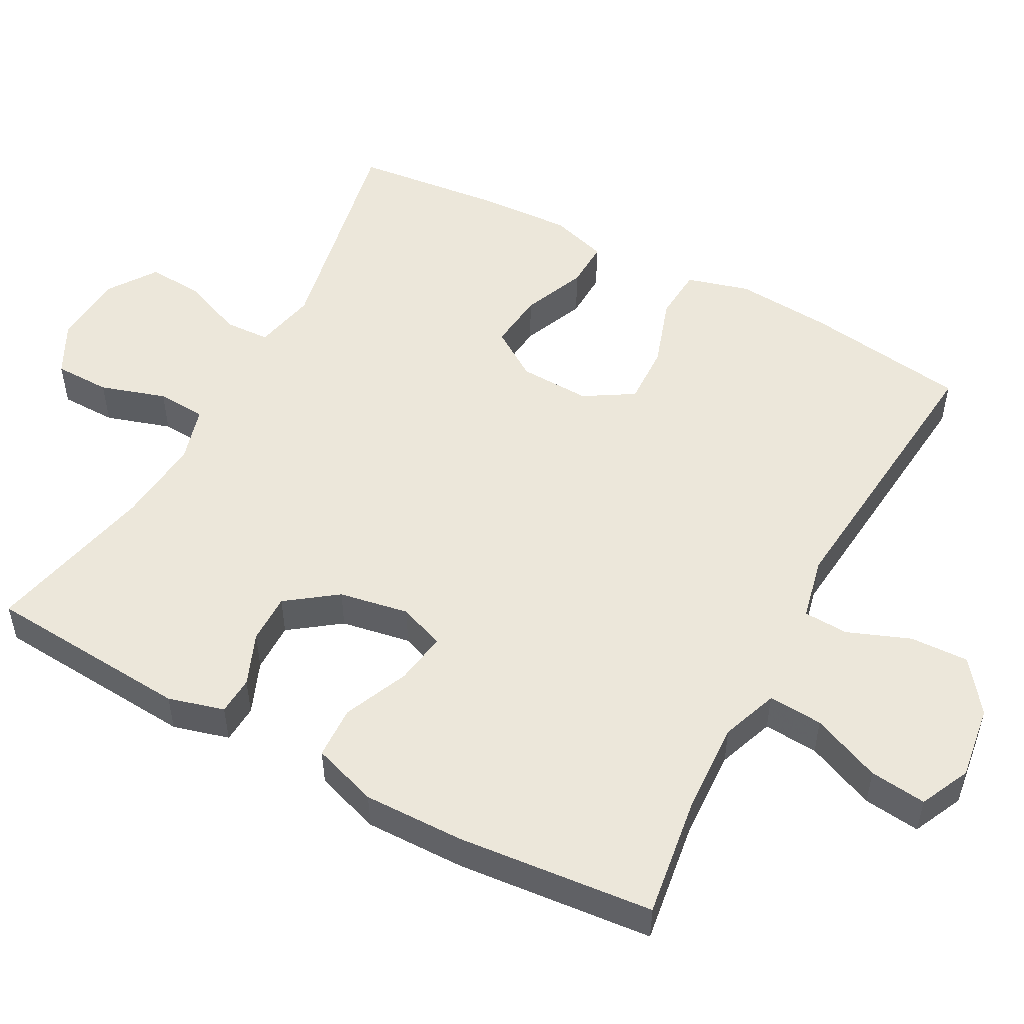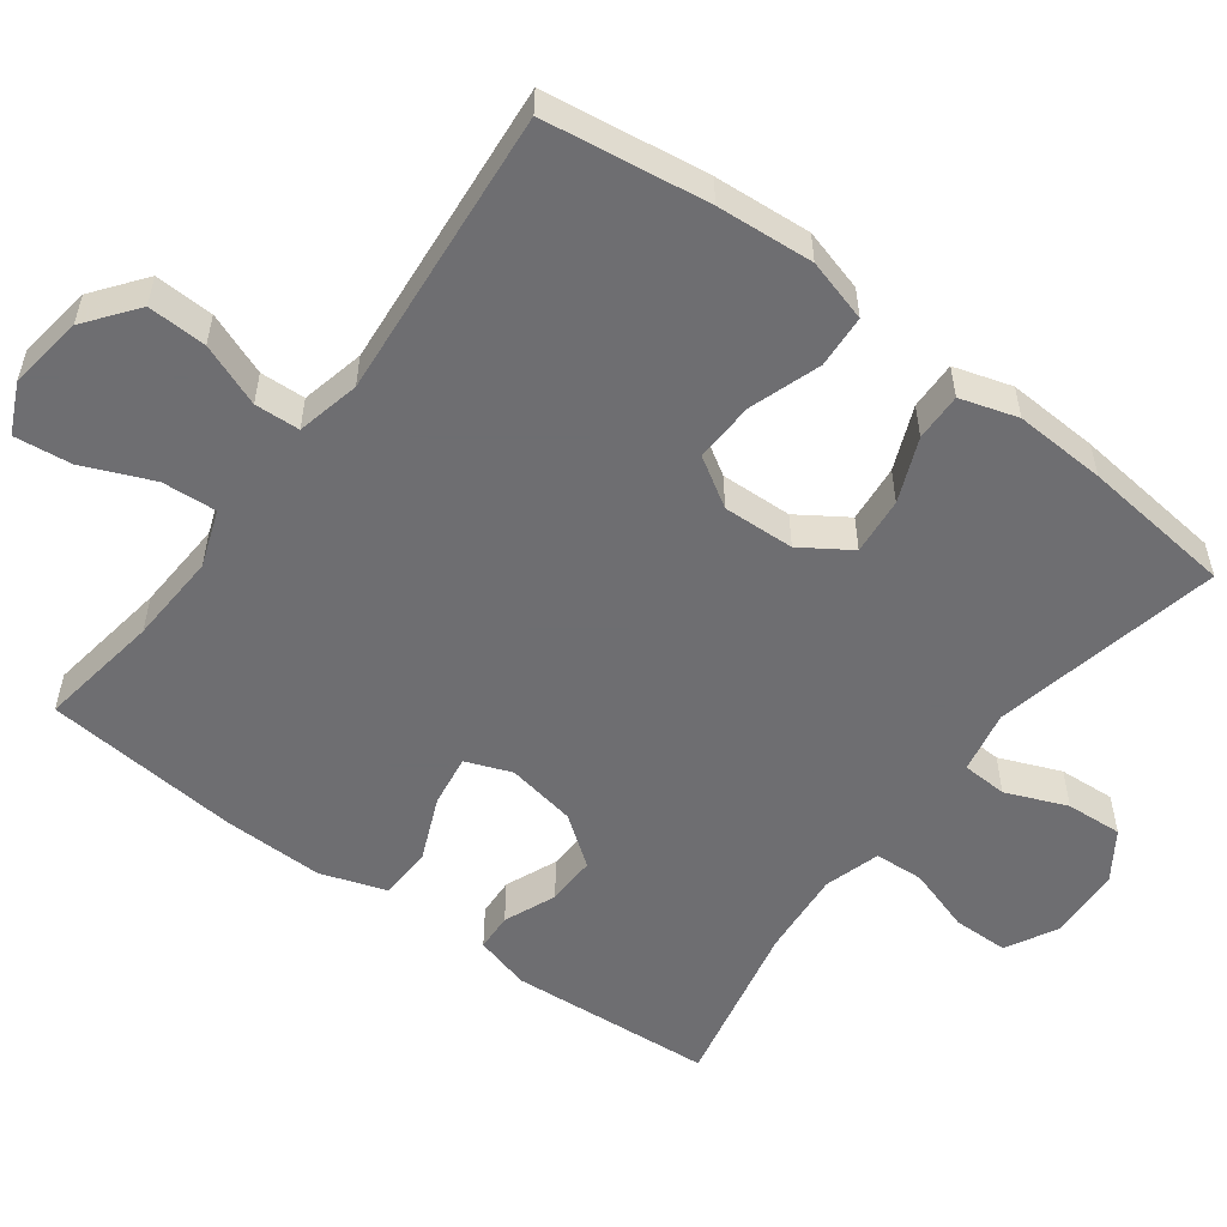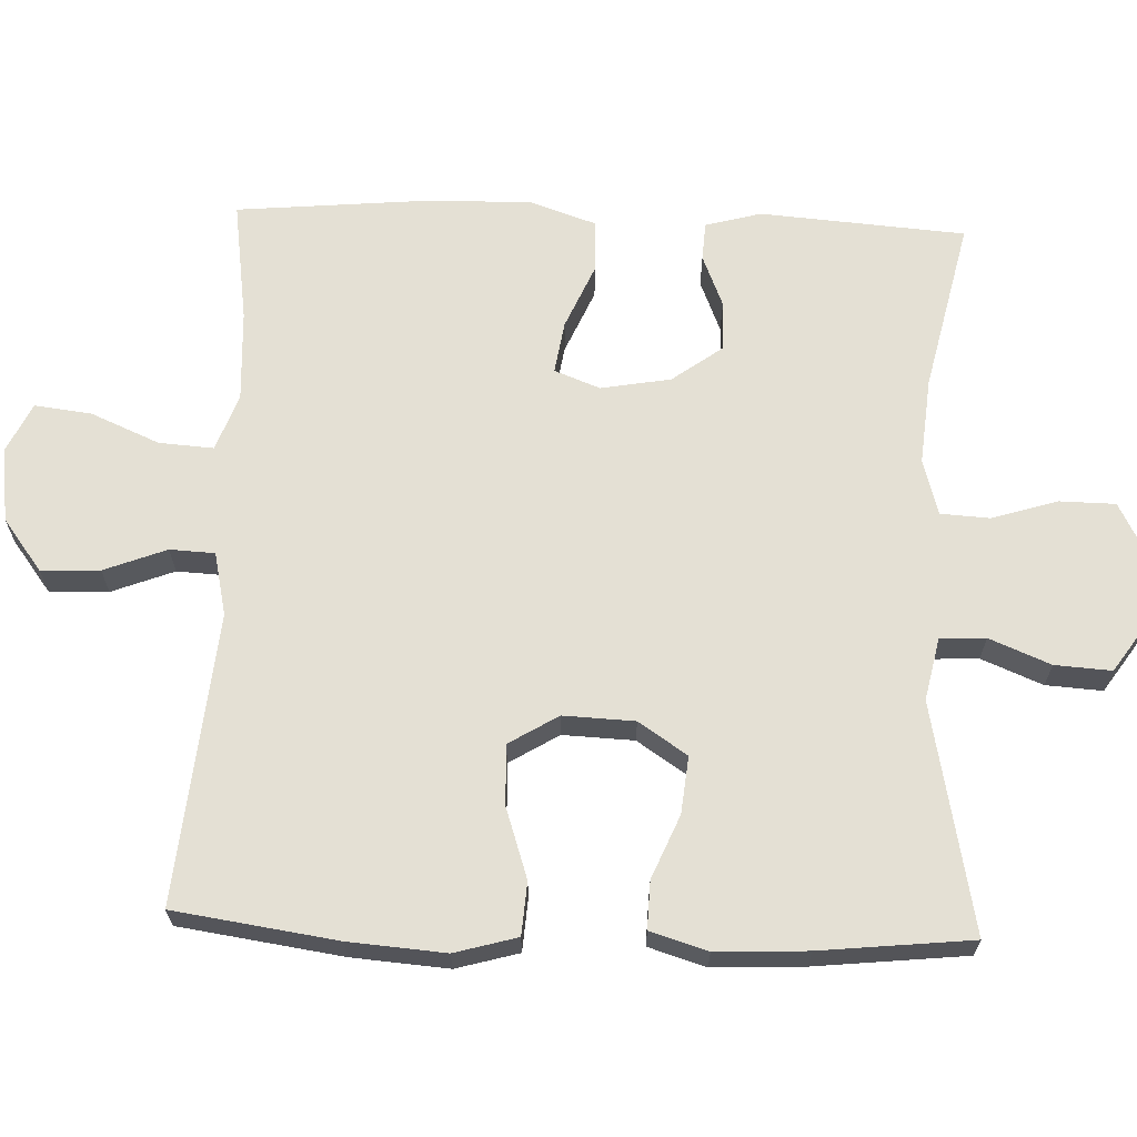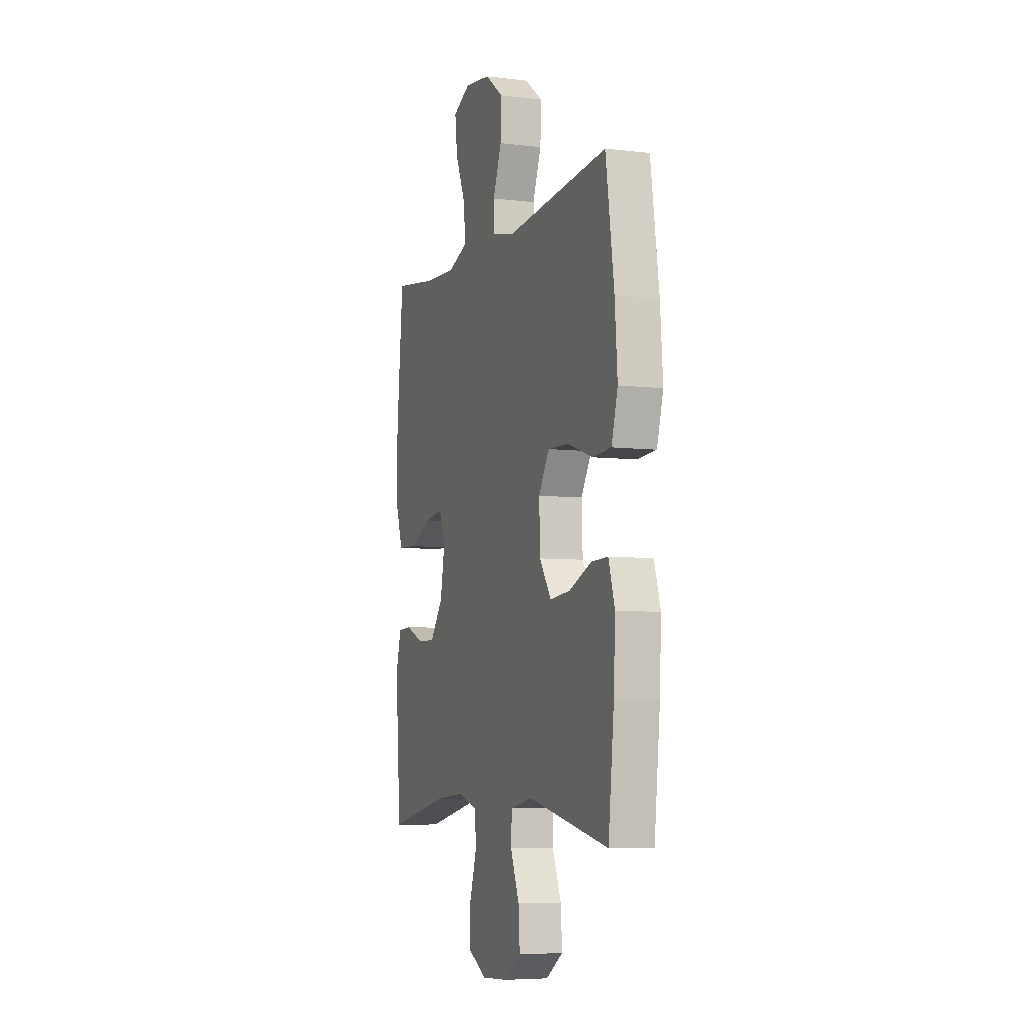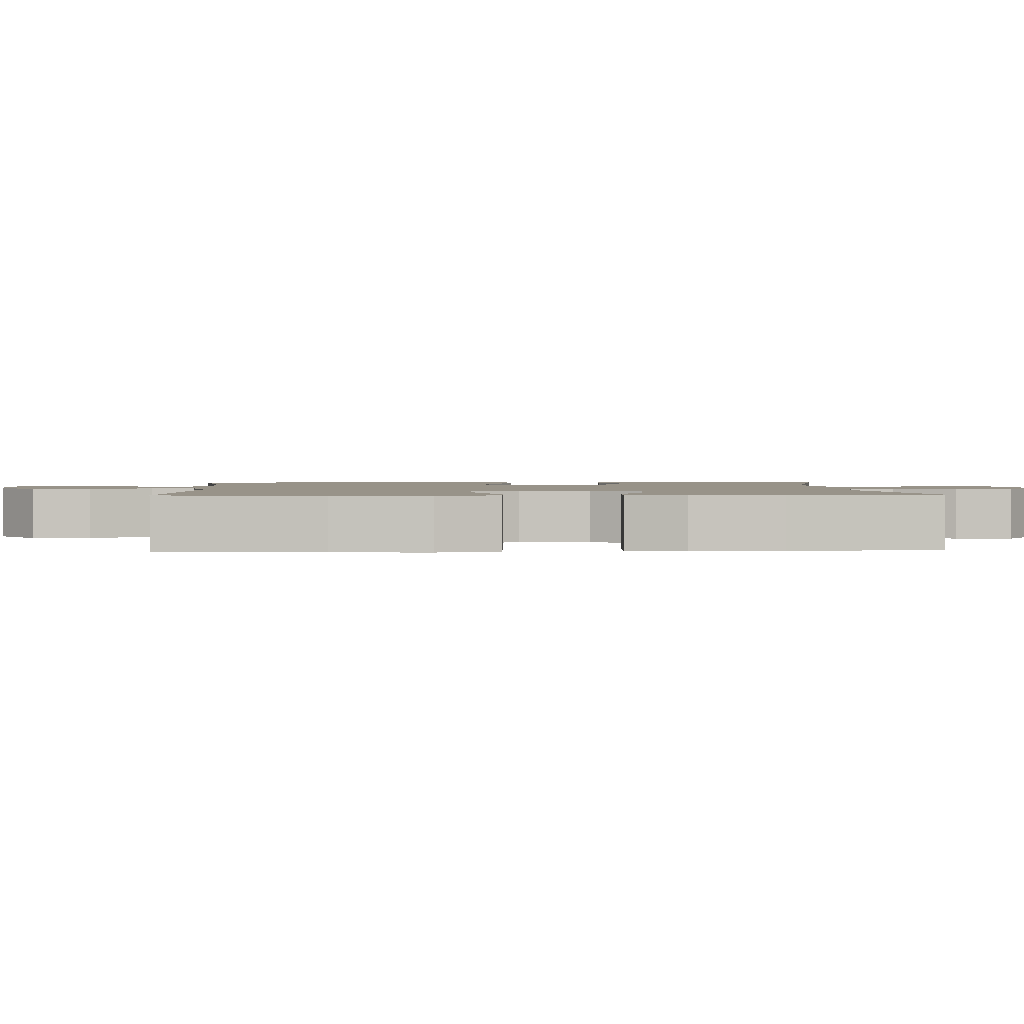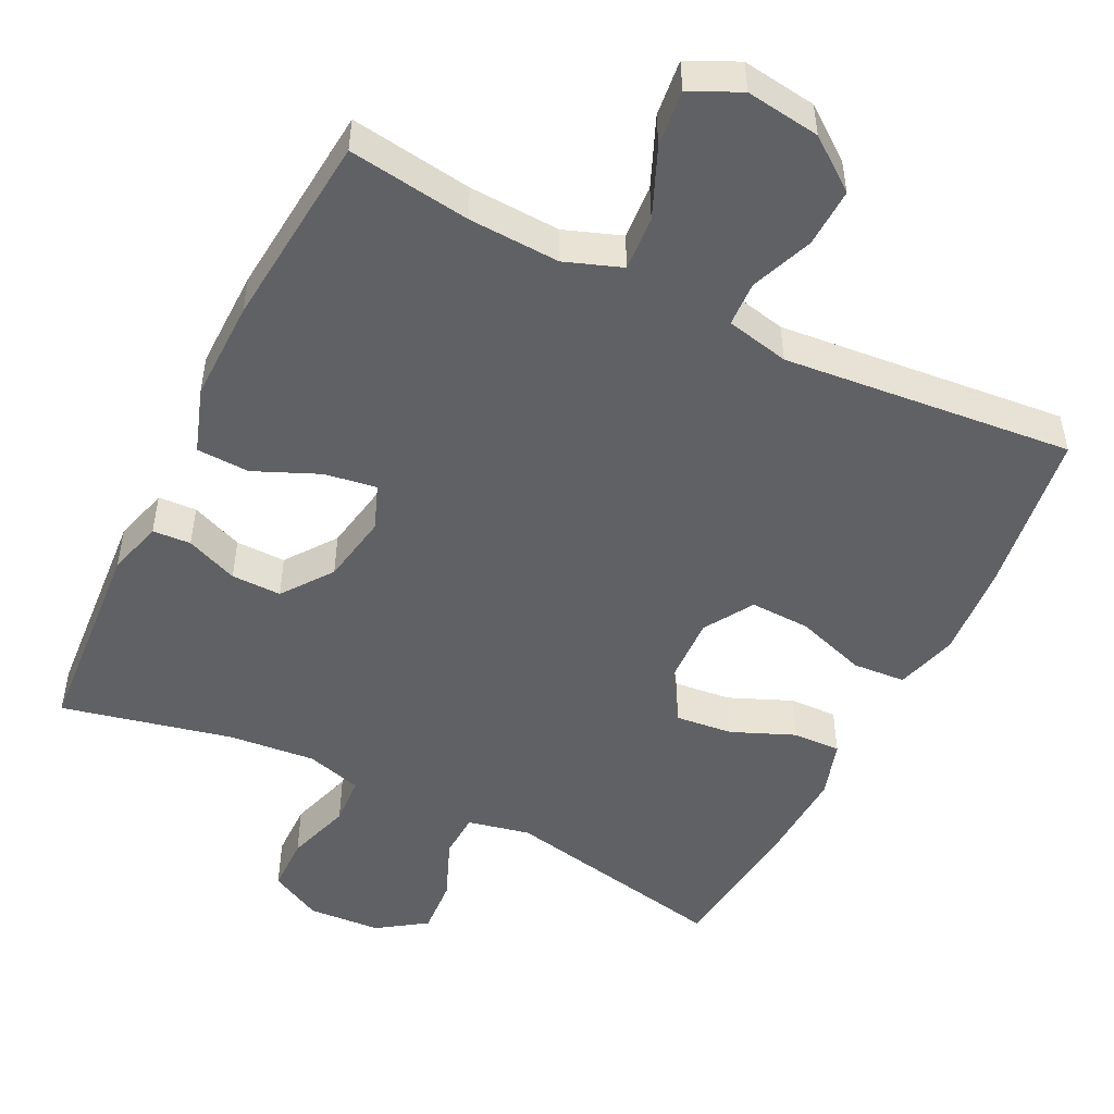
<metadata>
{"format":"obj","ext":"obj","renderer":"f3d","projection":"perspective","resolution":1024,"background":"white","views":[{"elev":51.8,"azim":-61.7,"up":"+Y"},{"elev":-54.4,"azim":53.1,"up":"+Y"},{"elev":66.0,"azim":92.2,"up":"+Y"},{"elev":-6.2,"azim":70.1,"up":"+Z"},{"elev":1.6,"azim":87.1,"up":"+Y"},{"elev":-49.8,"azim":-26.3,"up":"+Y"}]}
</metadata>
<code>
v -0.5 0.07 -0.5
v -0.521 0.07 -0.221
v -0.5 0.07 -0.145
v -0.448 0.07 -0.142
v -0.377 0.07 -0.171
v -0.309 0.07 -0.172
v -0.259 0.07 -0.104
v -0.242 0.07 -0.009
v -0.266 0.07 0.053
v -0.337 0.07 0.042
v -0.425 0.07 0.004
v -0.497 0.07 0.007
v -0.527 0.07 0.096
v -0.525 0.07 0.233
v -0.5 0.07 0.5
v -0.334 0.07 0.476
v -0.21 0.07 0.47
v -0.133 0.07 0.498
v -0.138 0.07 0.572
v -0.178 0.07 0.666
v -0.187 0.07 0.743
v -0.119 0.07 0.775
v -0.018 0.07 0.761
v 0.052 0.07 0.708
v 0.049 0.07 0.628
v 0.016 0.07 0.543
v 0.019 0.07 0.482
v 0.105 0.07 0.463
v 0.5 0.07 0.5
v 0.532 0.07 0.278
v 0.542 0.07 0.147
v 0.518 0.07 0.062
v 0.446 0.07 0.057
v 0.35 0.07 0.089
v 0.268 0.07 0.092
v 0.227 0.07 0.025
v 0.231 0.07 -0.072
v 0.275 0.07 -0.138
v 0.353 0.07 -0.13
v 0.439 0.07 -0.094
v 0.504 0.07 -0.092
v 0.528 0.07 -0.17
v 0.522 0.07 -0.294
v 0.5 0.07 -0.5
v 0.188 0.07 -0.437
v 0.103 0.07 -0.455
v 0.1 0.07 -0.517
v 0.134 0.07 -0.6
v 0.139 0.07 -0.677
v 0.073 0.07 -0.722
v -0.026 0.07 -0.728
v -0.097 0.07 -0.691
v -0.098 0.07 -0.615
v -0.07 0.07 -0.526
v -0.074 0.07 -0.459
v -0.15 0.07 -0.437
v -0.268 0.07 -0.448
v -0.5 0 -0.5
v -0.521 0 -0.221
v -0.5 0 -0.145
v -0.448 0 -0.142
v -0.377 0 -0.171
v -0.309 0 -0.172
v -0.259 0 -0.104
v -0.242 0 -0.009
v -0.266 0 0.053
v -0.337 0 0.042
v -0.425 0 0.004
v -0.497 0 0.007
v -0.527 0 0.096
v -0.525 0 0.233
v -0.5 0 0.5
v -0.334 0 0.476
v -0.21 0 0.47
v -0.133 0 0.498
v -0.138 0 0.572
v -0.178 0 0.666
v -0.187 0 0.743
v -0.119 0 0.775
v -0.018 0 0.761
v 0.052 0 0.708
v 0.049 0 0.628
v 0.016 0 0.543
v 0.019 0 0.482
v 0.105 0 0.463
v 0.5 0 0.5
v 0.532 0 0.278
v 0.542 0 0.147
v 0.518 0 0.062
v 0.446 0 0.057
v 0.35 0 0.089
v 0.268 0 0.092
v 0.227 0 0.025
v 0.231 0 -0.072
v 0.275 0 -0.138
v 0.353 0 -0.13
v 0.439 0 -0.094
v 0.504 0 -0.092
v 0.528 0 -0.17
v 0.522 0 -0.294
v 0.5 0 -0.5
v 0.188 0 -0.437
v 0.103 0 -0.455
v 0.1 0 -0.517
v 0.134 0 -0.6
v 0.139 0 -0.677
v 0.073 0 -0.722
v -0.026 0 -0.728
v -0.097 0 -0.691
v -0.098 0 -0.615
v -0.07 0 -0.526
v -0.074 0 -0.459
v -0.15 0 -0.437
v -0.268 0 -0.448
f 51 52 53 54
f 51 54 55
f 50 51 55
f 47 48 49 50
f 46 47 50 55
f 45 46 55 56
f 43 44 45
f 42 43 45 56
f 39 40 41 42
f 38 39 42 56
f 31 32 33 34
f 31 34 35
f 28 29 30 31
f 27 28 31 35
f 23 24 25 26
f 23 26 27
f 22 23 27
f 19 20 21 22
f 18 19 22 27
f 17 18 27 35
f 13 14 15 16
f 10 11 12 13
f 9 10 13 16
f 8 9 16 17
f 2 3 4 5
f 57 1 2 5
f 57 5 6
f 37 38 56 57
f 36 37 57 6
f 8 17 35 36
f 7 8 36
f 6 7 36
f 111 110 109 108
f 112 111 108
f 112 108 107
f 107 106 105 104
f 112 107 104 103
f 113 112 103 102
f 102 101 100
f 113 102 100 99
f 99 98 97 96
f 113 99 96 95
f 91 90 89 88
f 92 91 88
f 88 87 86 85
f 92 88 85 84
f 83 82 81 80
f 84 83 80
f 84 80 79
f 79 78 77 76
f 84 79 76 75
f 92 84 75 74
f 73 72 71 70
f 70 69 68 67
f 73 70 67 66
f 74 73 66 65
f 62 61 60 59
f 62 59 58 114
f 63 62 114
f 114 113 95 94
f 63 114 94 93
f 93 92 74 65
f 93 65 64
f 93 64 63
f 1 58 59 2
f 2 59 60 3
f 3 60 61 4
f 4 61 62 5
f 5 62 63 6
f 6 63 64 7
f 7 64 65 8
f 8 65 66 9
f 9 66 67 10
f 10 67 68 11
f 11 68 69 12
f 12 69 70 13
f 13 70 71 14
f 14 71 72 15
f 15 72 73 16
f 16 73 74 17
f 17 74 75 18
f 18 75 76 19
f 19 76 77 20
f 20 77 78 21
f 21 78 79 22
f 22 79 80 23
f 23 80 81 24
f 24 81 82 25
f 25 82 83 26
f 26 83 84 27
f 27 84 85 28
f 28 85 86 29
f 29 86 87 30
f 30 87 88 31
f 31 88 89 32
f 32 89 90 33
f 33 90 91 34
f 34 91 92 35
f 35 92 93 36
f 36 93 94 37
f 37 94 95 38
f 38 95 96 39
f 39 96 97 40
f 40 97 98 41
f 41 98 99 42
f 42 99 100 43
f 43 100 101 44
f 44 101 102 45
f 45 102 103 46
f 46 103 104 47
f 47 104 105 48
f 48 105 106 49
f 49 106 107 50
f 50 107 108 51
f 51 108 109 52
f 52 109 110 53
f 53 110 111 54
f 54 111 112 55
f 55 112 113 56
f 56 113 114 57
f 57 114 58 1

</code>
